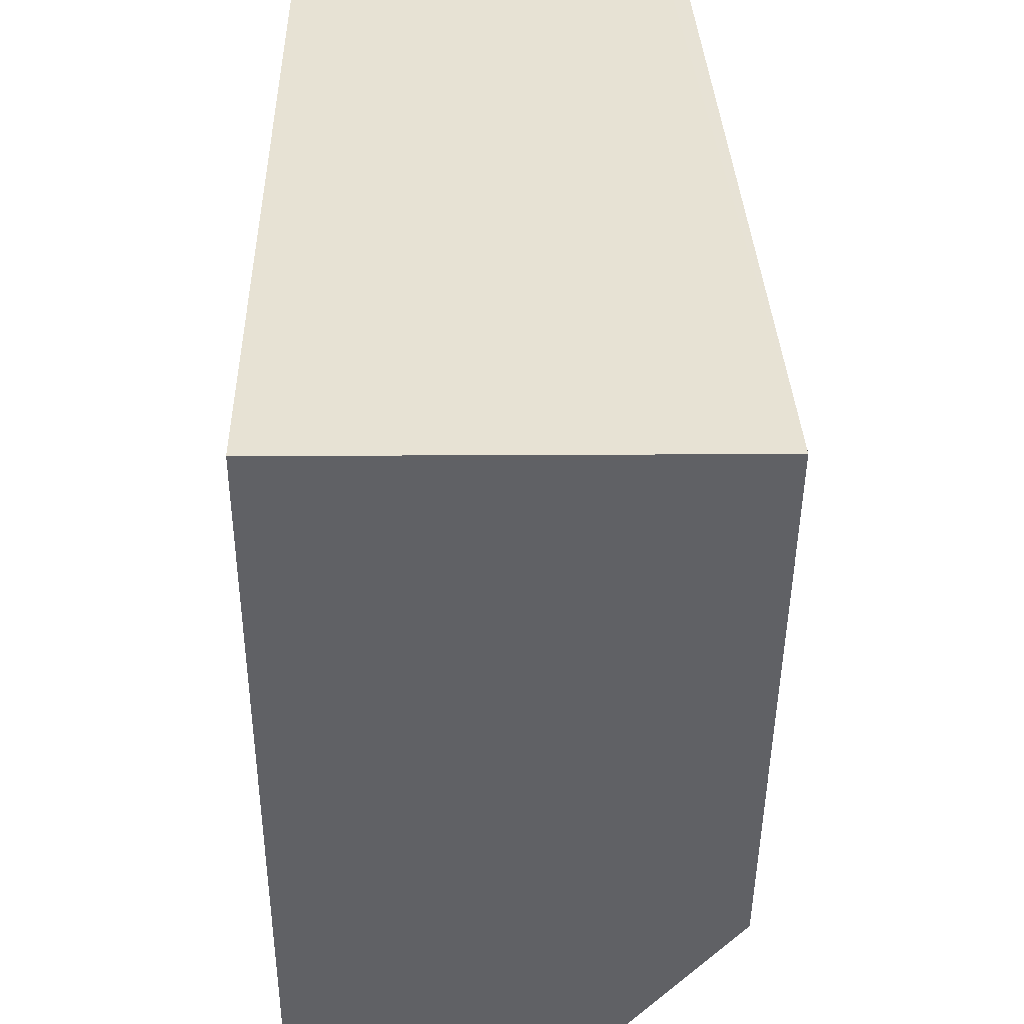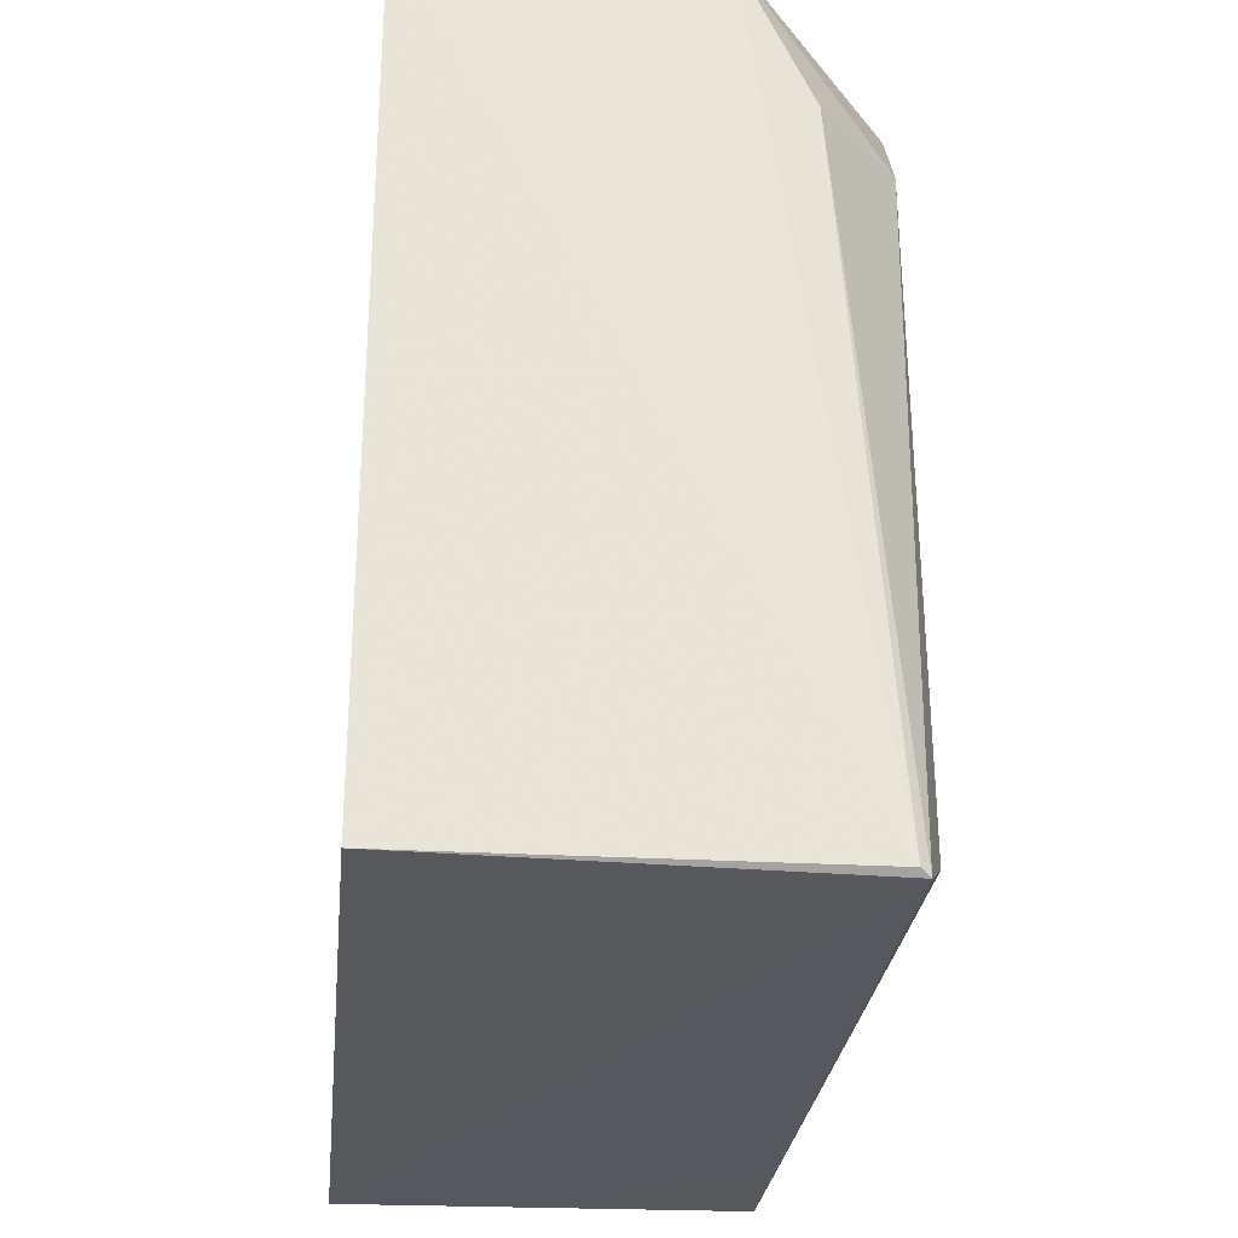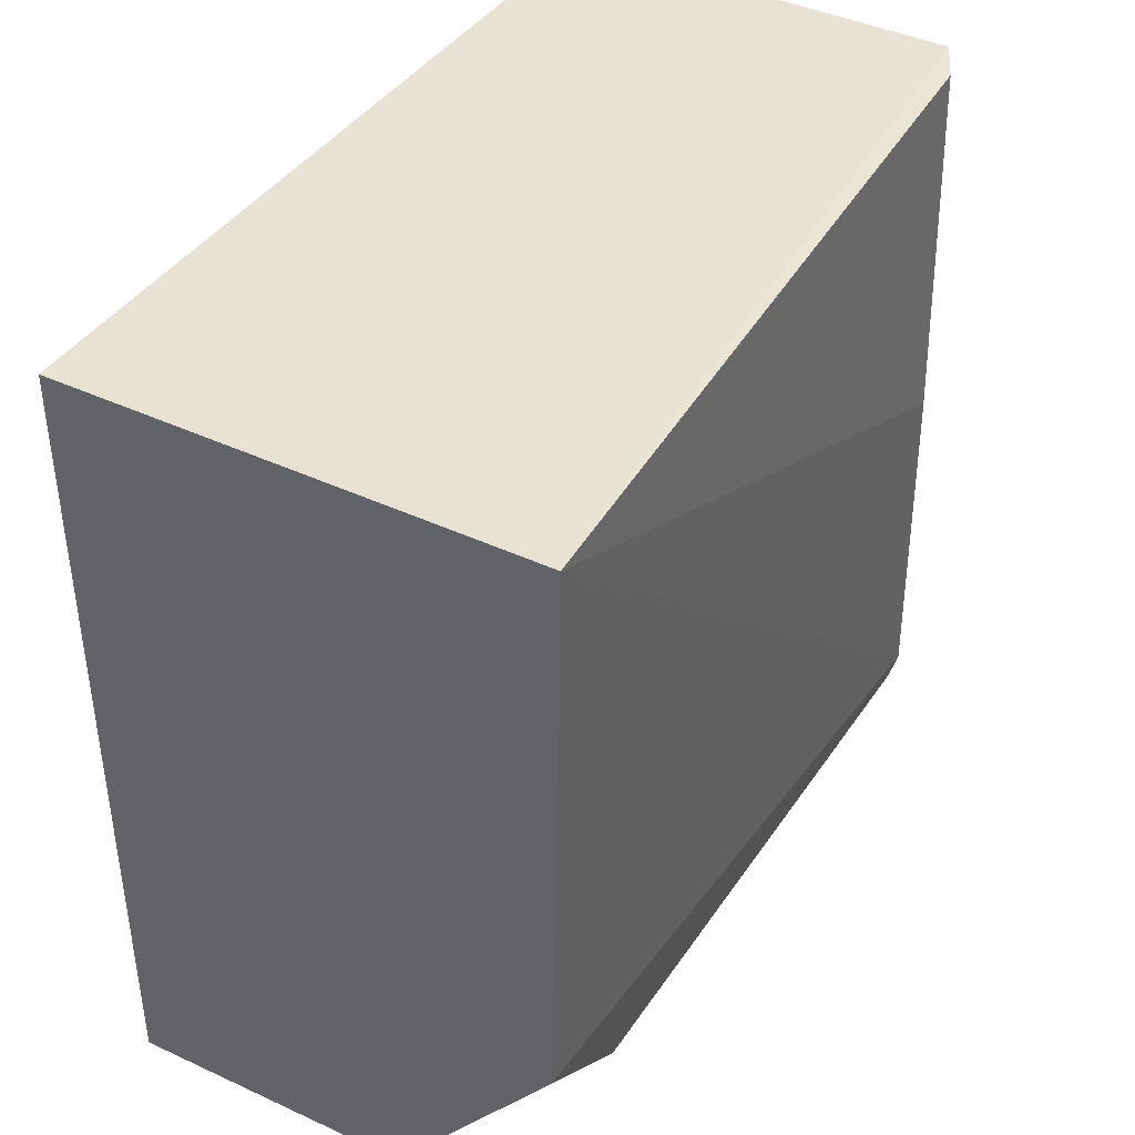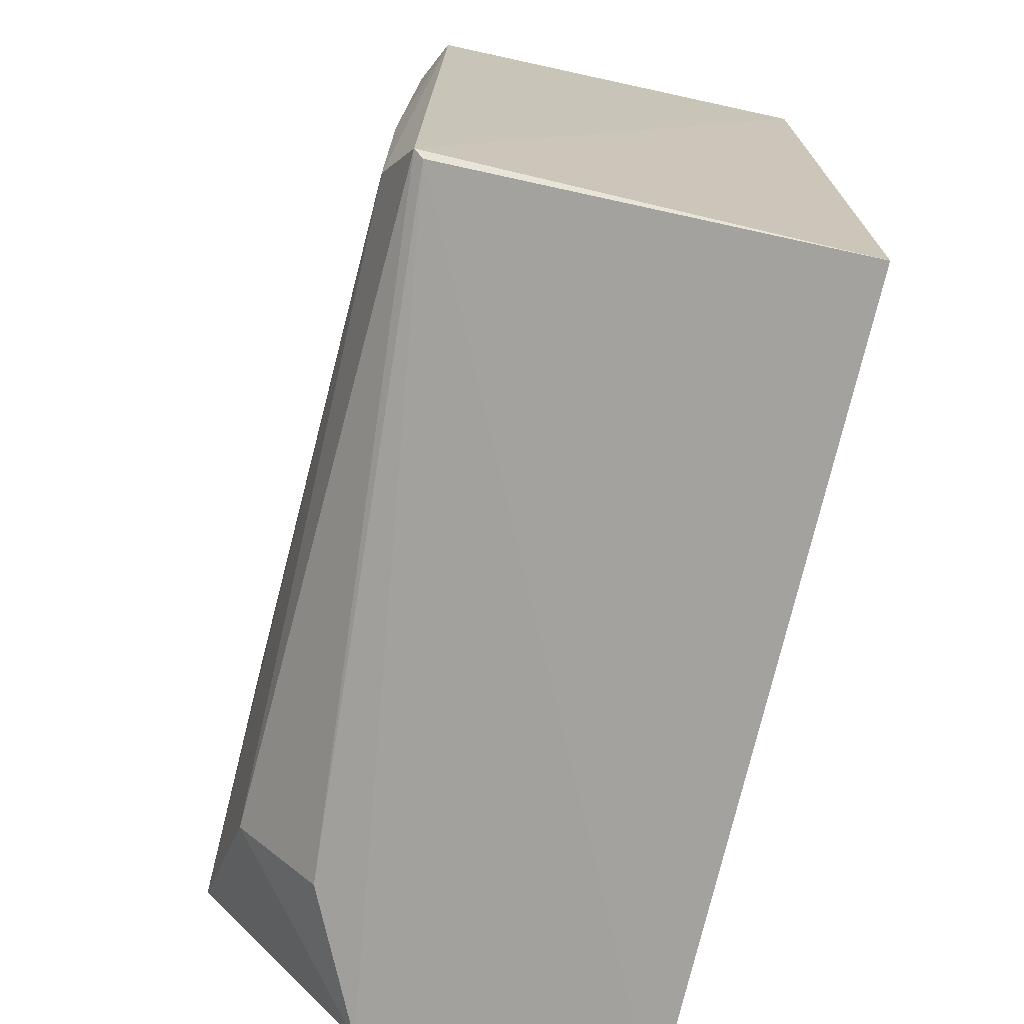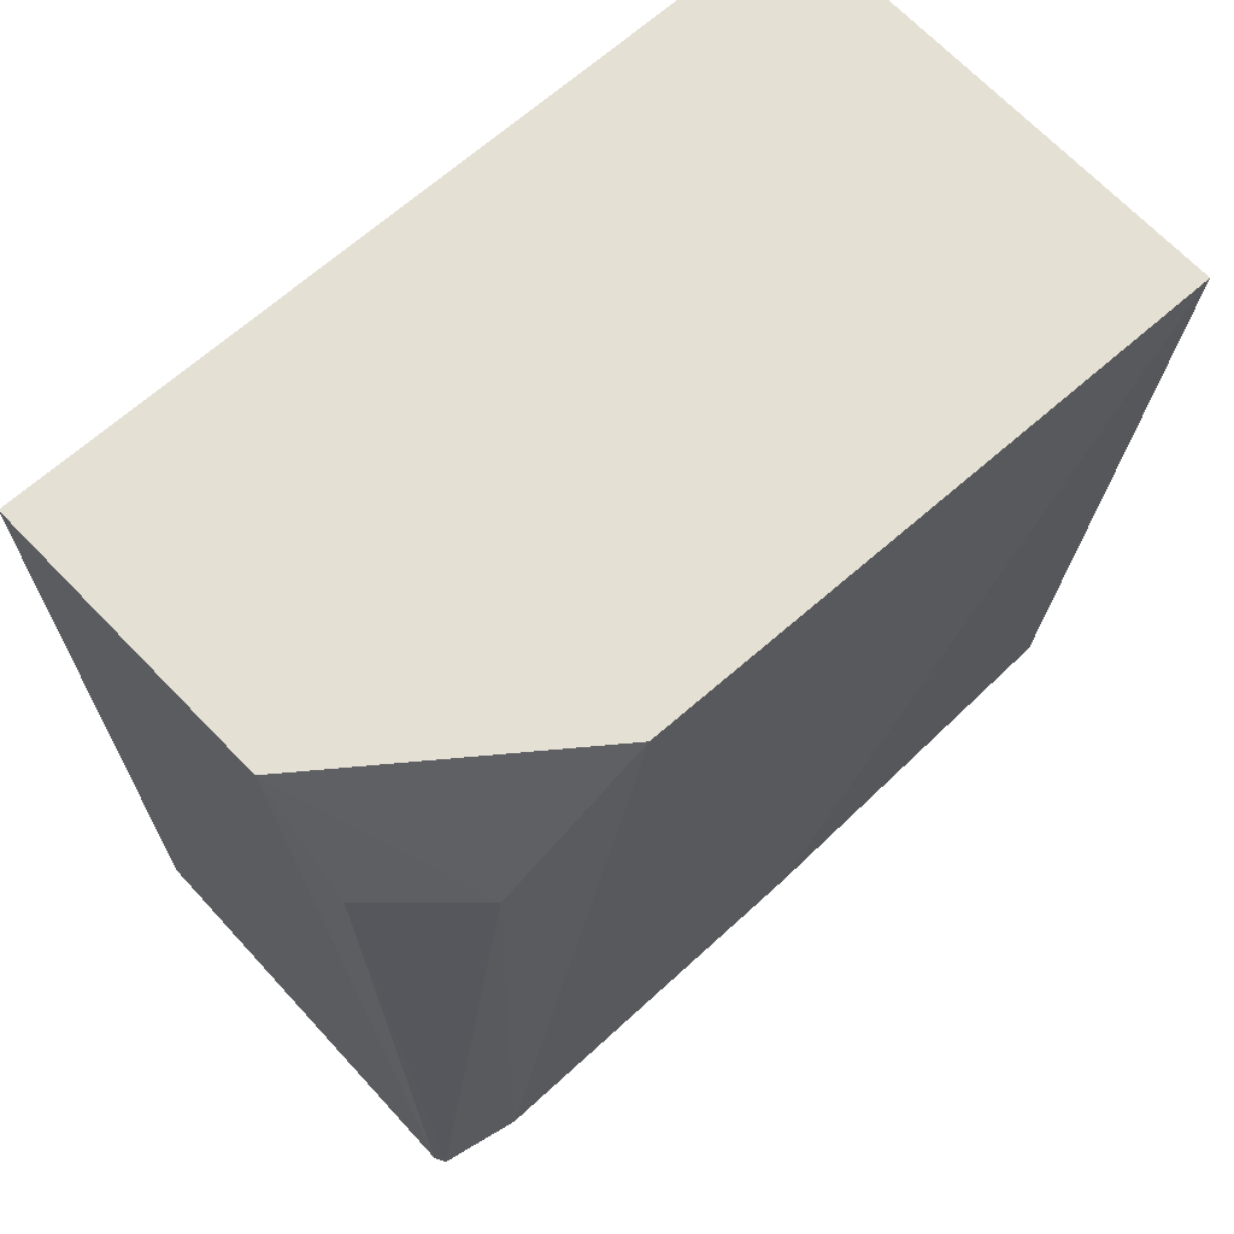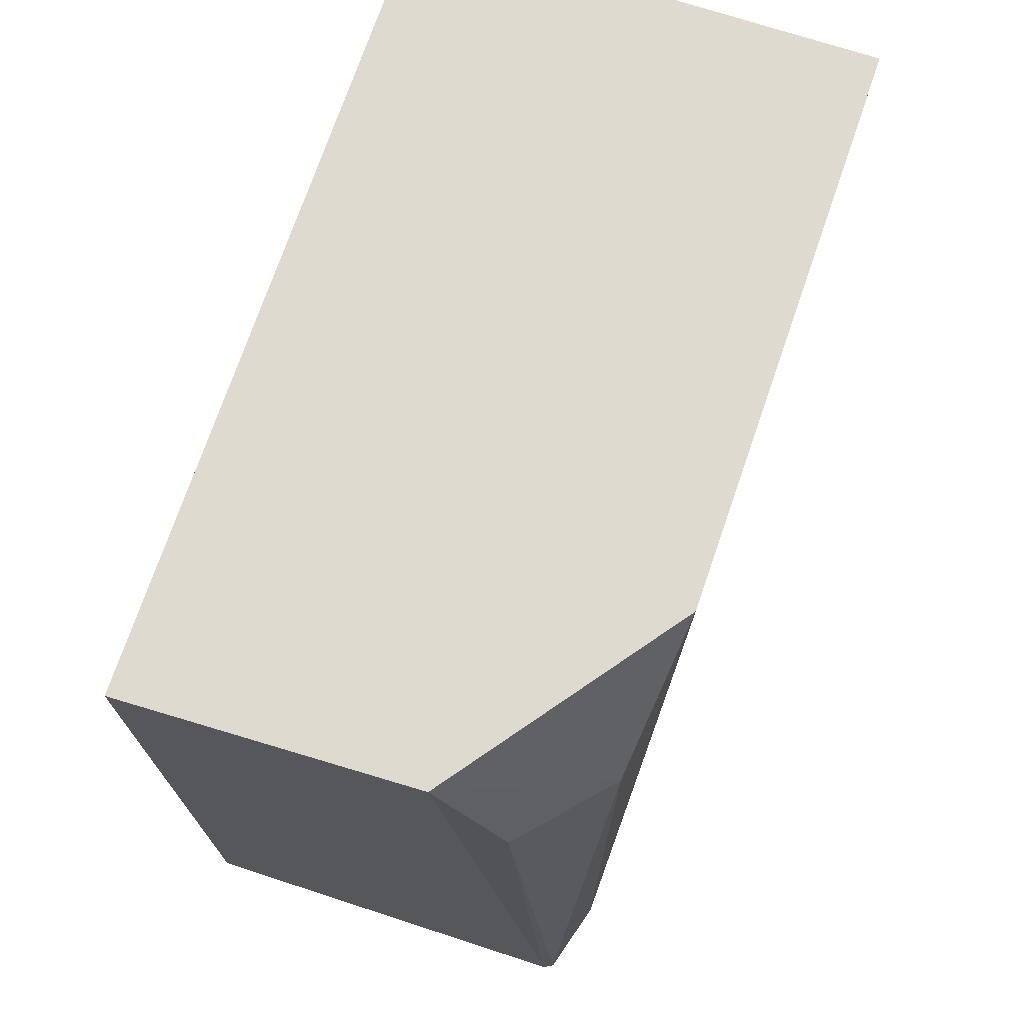
<metadata>
{"format":"obj","ext":"obj","renderer":"f3d","projection":"perspective","resolution":1024,"background":"white","views":[{"elev":39.7,"azim":-0.5,"up":"+Y"},{"elev":-29.3,"azim":-5.9,"up":"+Z"},{"elev":40.5,"azim":30.0,"up":"+Y"},{"elev":-72.0,"azim":167.0,"up":"+Y"},{"elev":65.8,"azim":47.6,"up":"+Z"},{"elev":70.8,"azim":18.2,"up":"+Z"}]}
</metadata>
<code>
v 0.2025 0.005737 0.07077
v 0.2018 -0.04303 0.07084
v 0.1999 -0.05525 0.004028
v 0.1633 0.00584 0.0006526
v 0.1632 0.005846 0.07081
v 0.1972 0.005797 0.00108
v 0.163 -0.06246 0.07079
v 0.199 0.005659 0.004858
v 0.1979 -0.06117 0.0007493
v 0.2 -0.02514 0.005345
v 0.1973 -0.0003598 0.001031
v 0.1633 -0.06174 0.0008496
v 0.2 -0.054 0.05859
v 0.1971 -0.06169 0.001229
v 0.1875 -0.06184 0.07081
v 0.1934 -0.06128 0.05852
f 1 2 3
f 5 2 1
f 6 5 1
f 6 4 5
f 7 2 5
f 7 5 4
f 8 6 1
f 9 6 3
f 10 8 1
f 10 1 3
f 10 3 6
f 10 6 8
f 11 9 4
f 11 4 6
f 11 6 9
f 12 7 4
f 12 4 9
f 13 9 3
f 13 3 2
f 14 12 9
f 14 7 12
f 15 13 2
f 15 2 7
f 15 7 14
f 16 15 14
f 16 14 9
f 16 9 13
f 16 13 15

</code>
